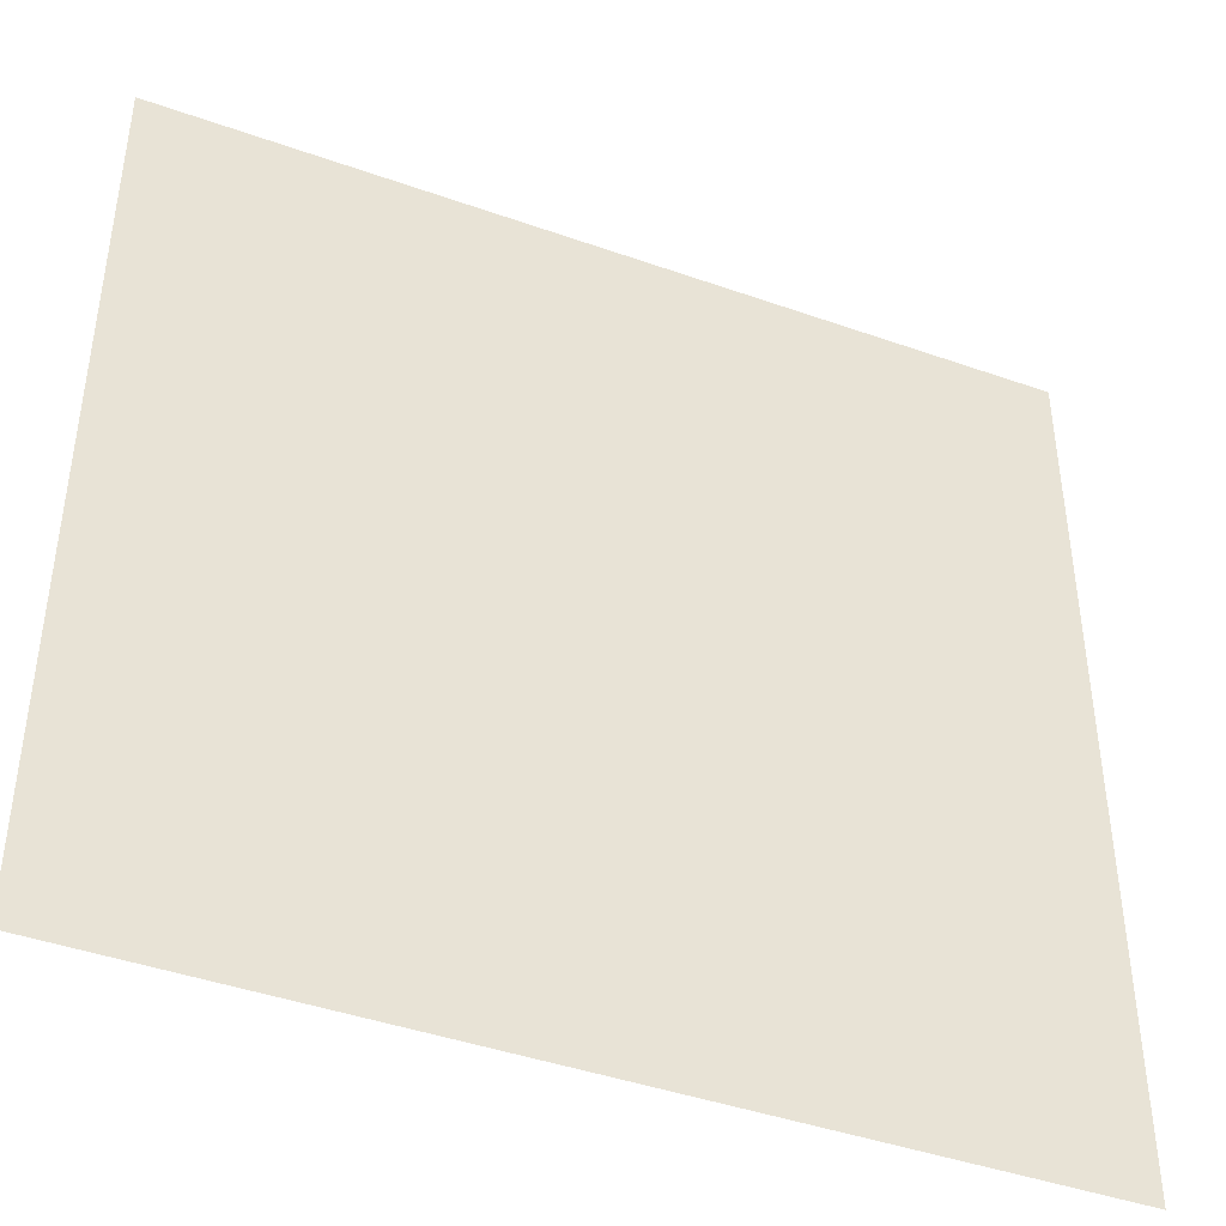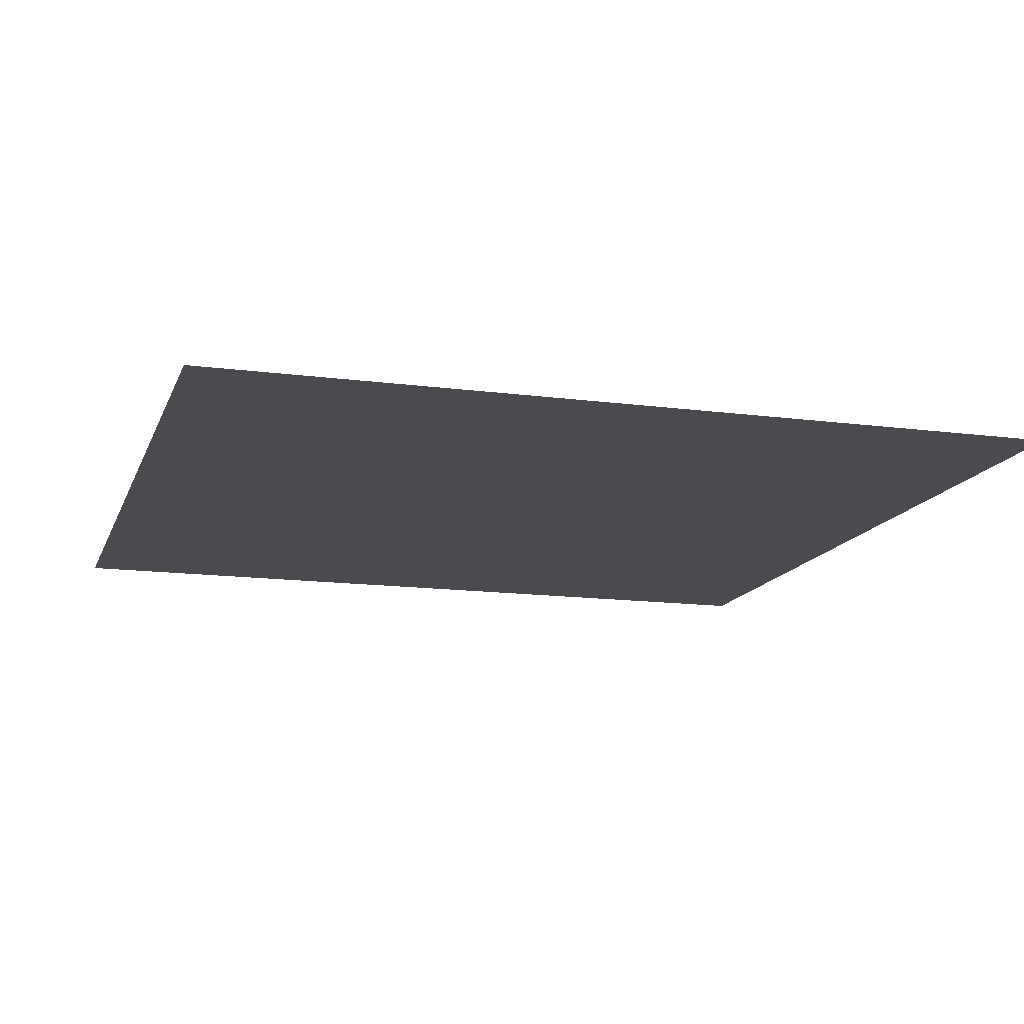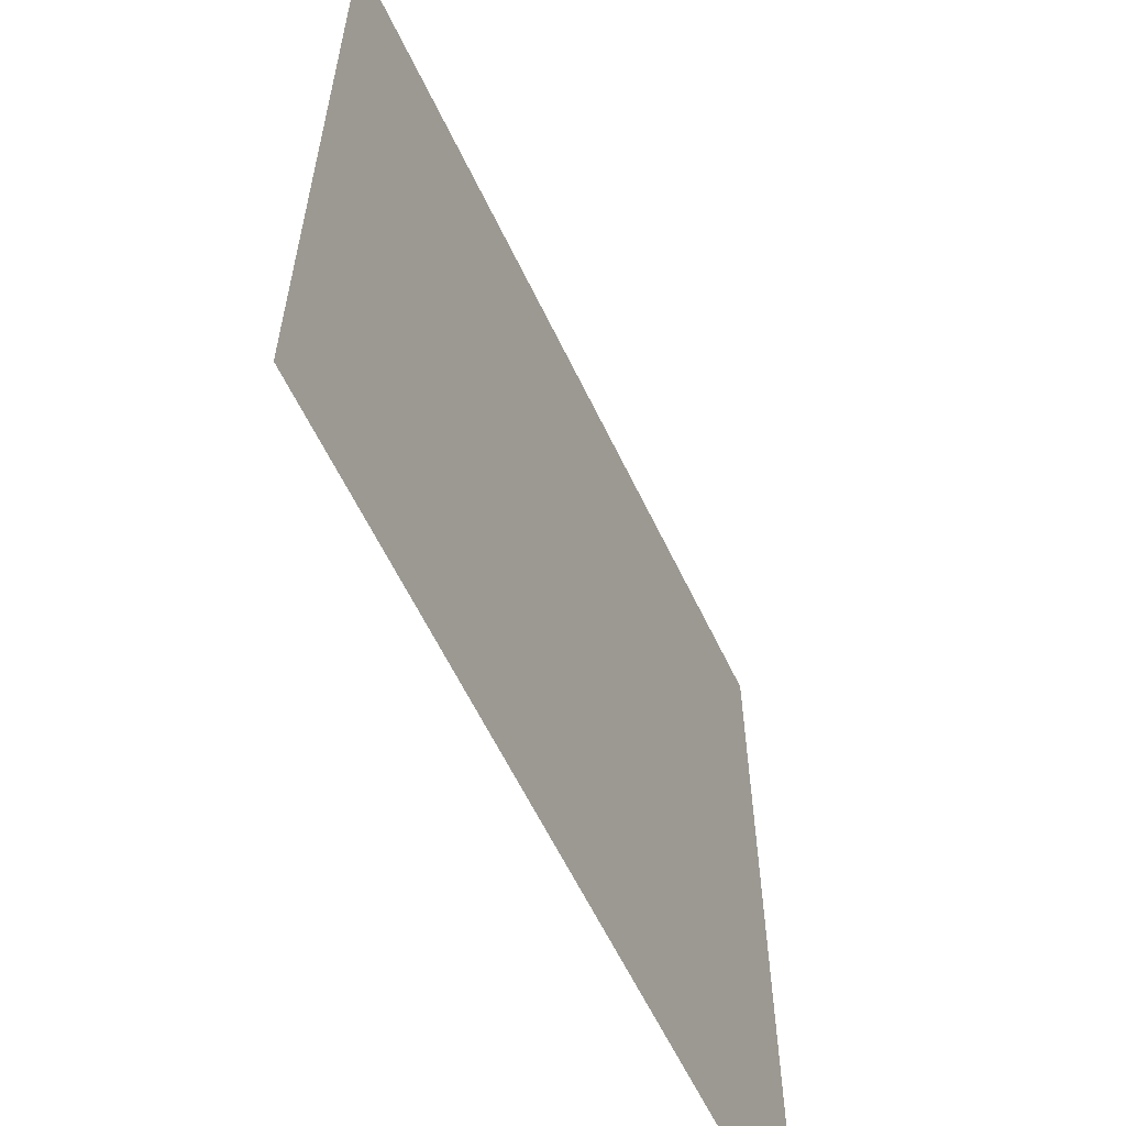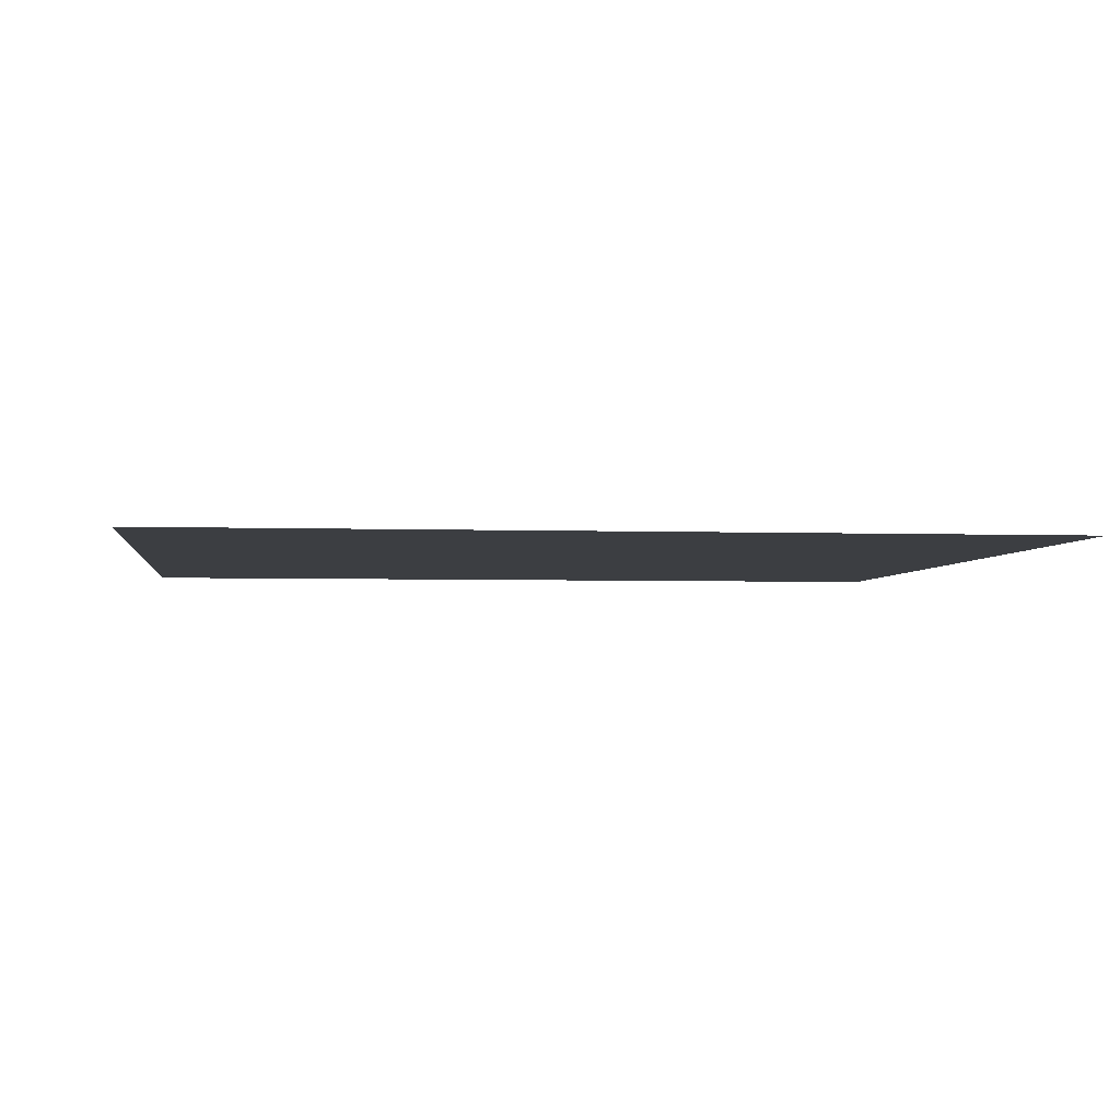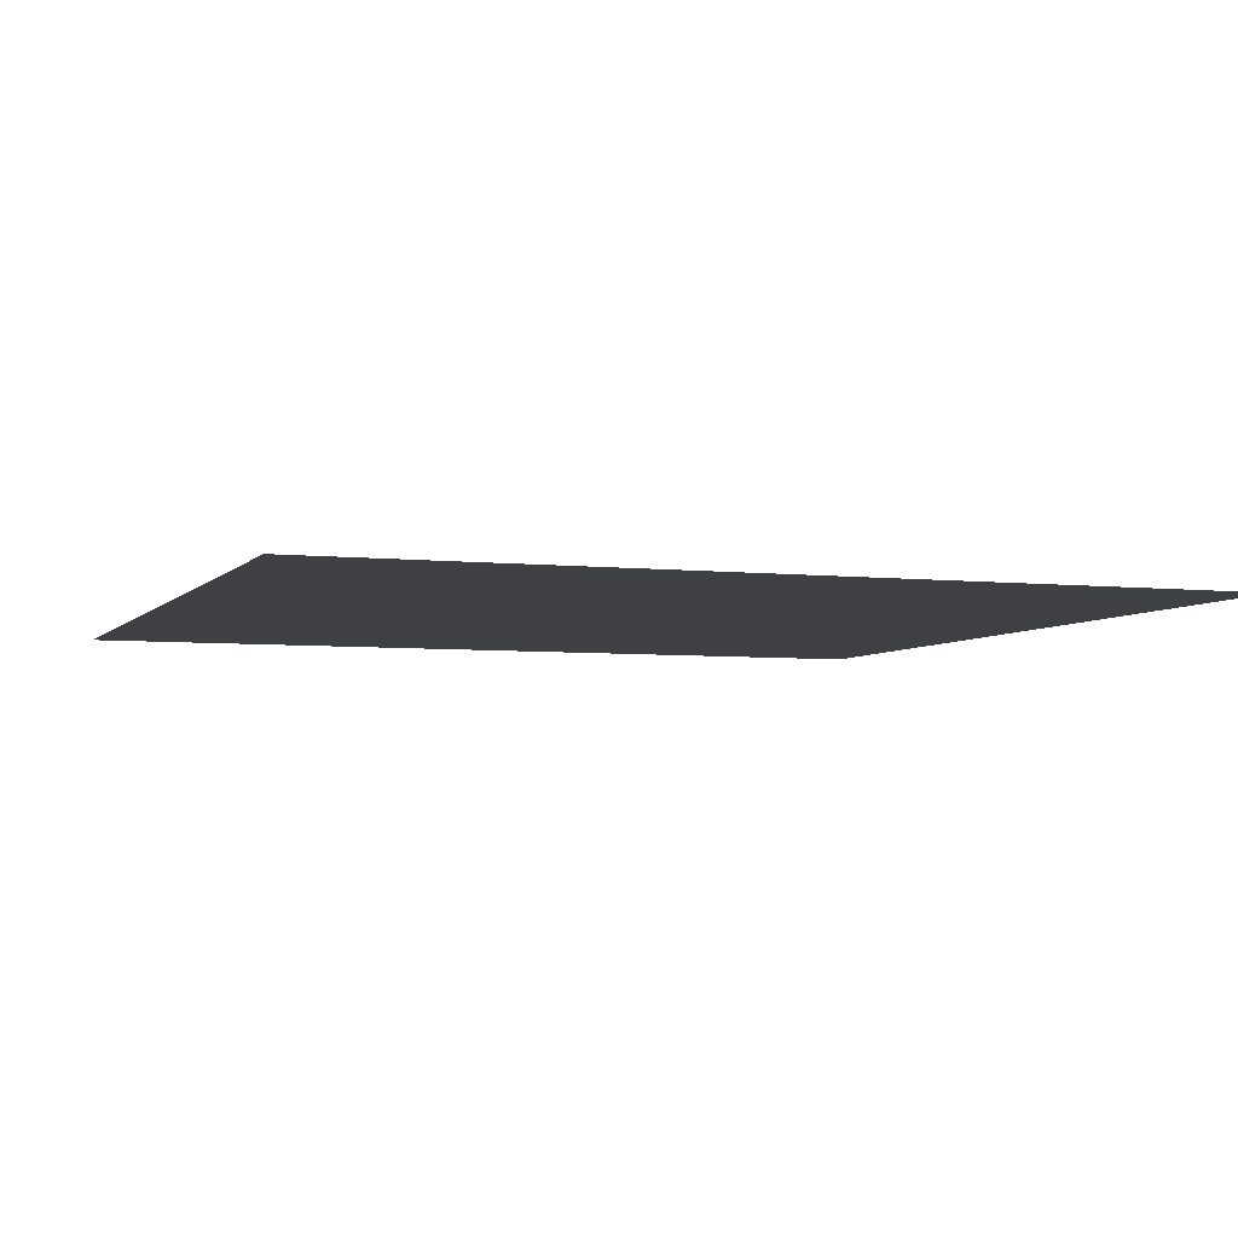
<metadata>
{"format":"obj","ext":"obj","renderer":"f3d","projection":"perspective","resolution":1024,"background":"white","views":[{"elev":-43.0,"azim":-22.8,"up":"+Z"},{"elev":-14.2,"azim":73.7,"up":"+Y"},{"elev":-60.8,"azim":-64.5,"up":"+Z"},{"elev":-3.3,"azim":82.8,"up":"+Y"},{"elev":-4.9,"azim":70.0,"up":"+Y"}]}
</metadata>
<code>
v 8 0.0256 1
v 8 0.0256 0
v 7 0.0256 0
v 7 0.0256 1
f 1 4 3 2

</code>
